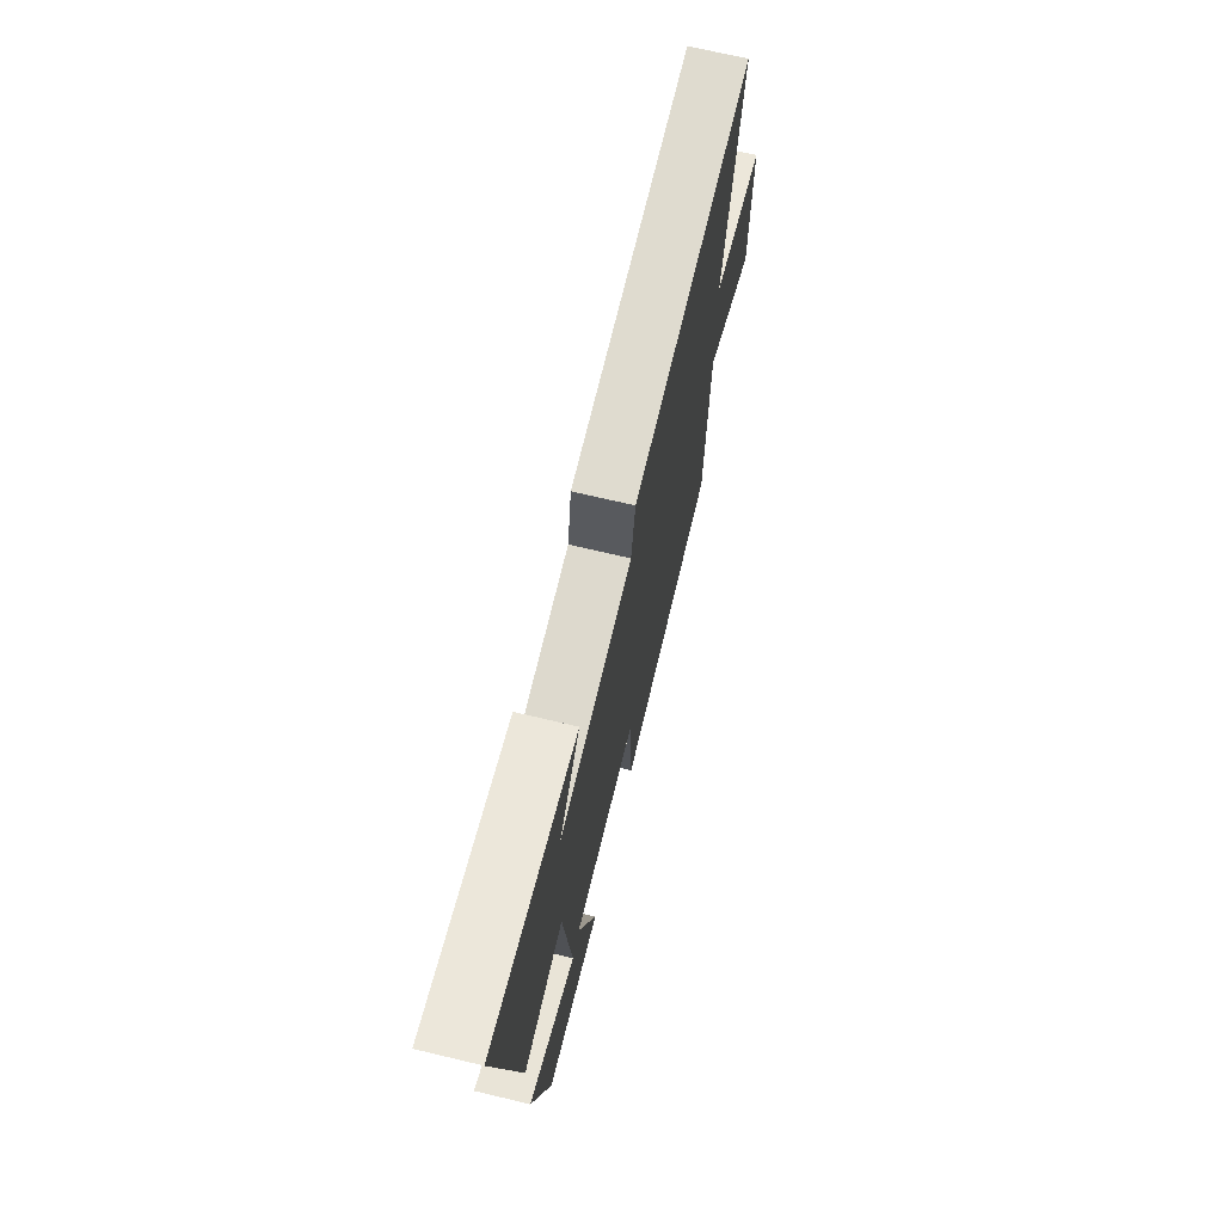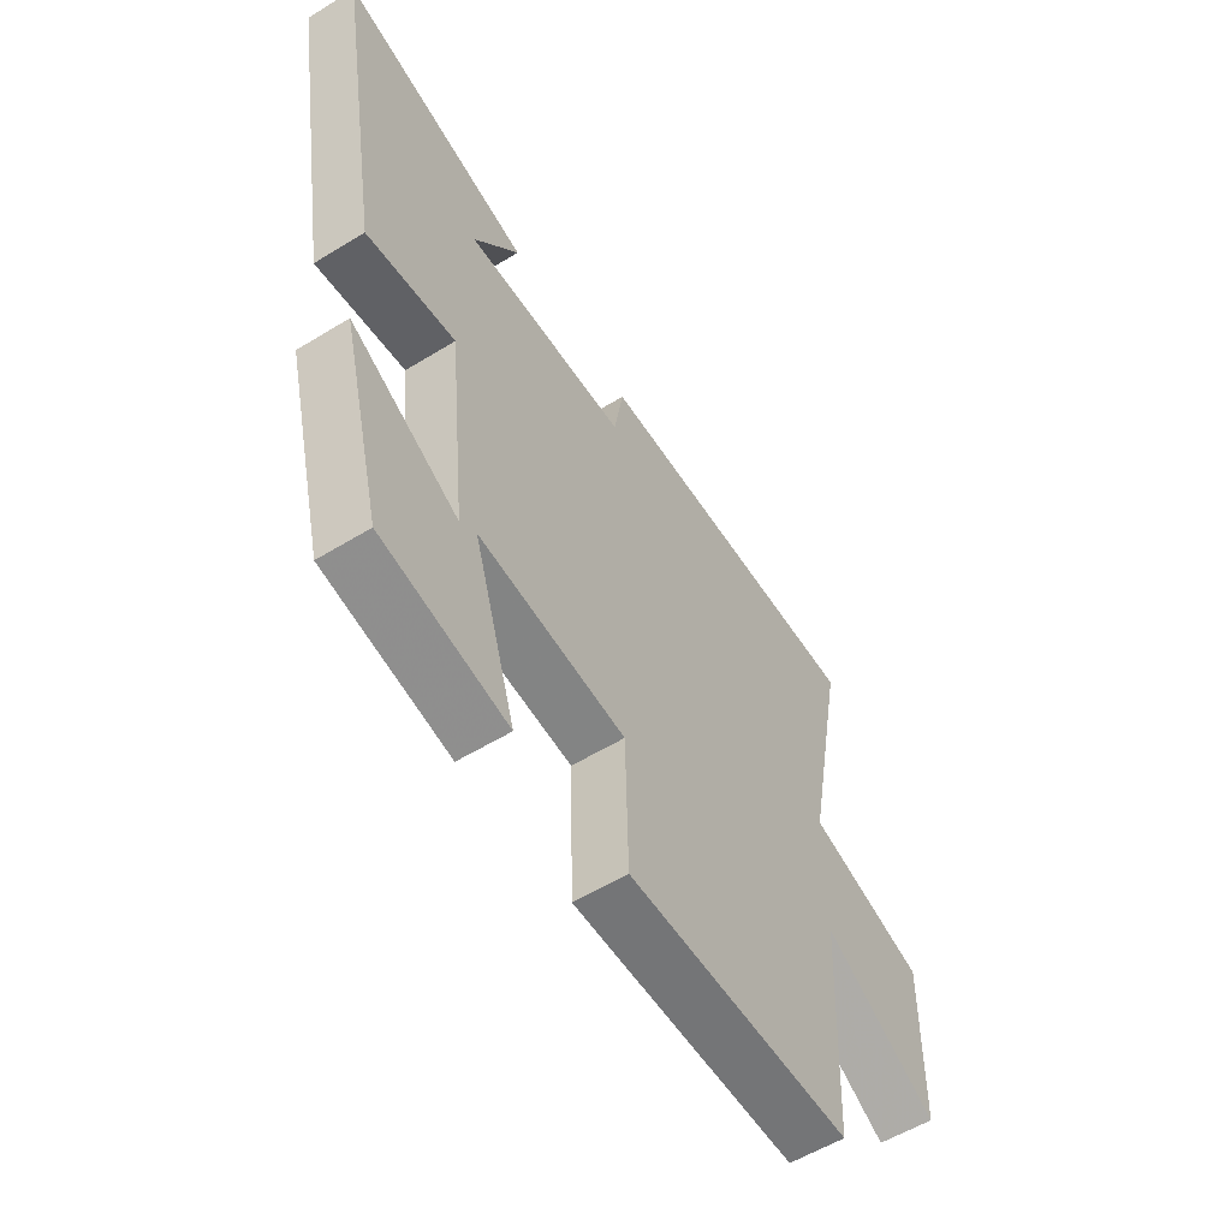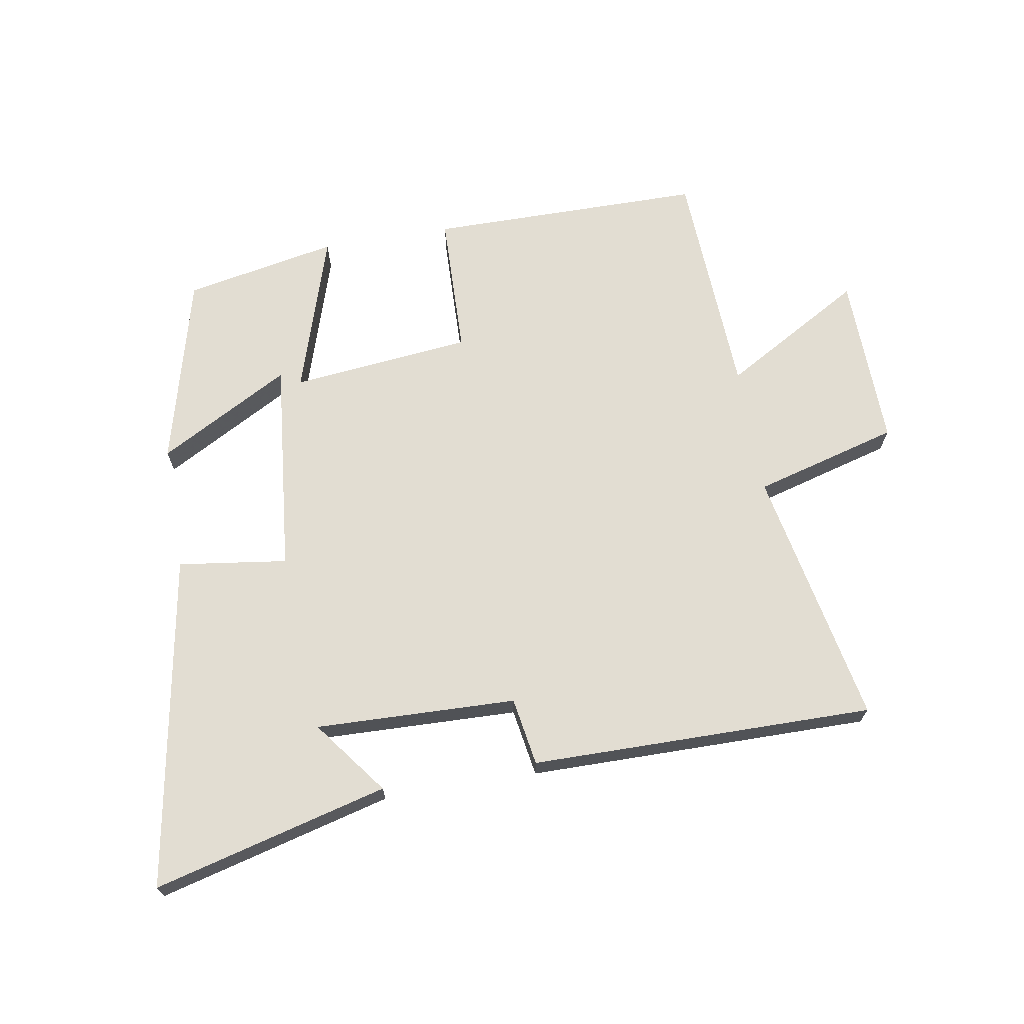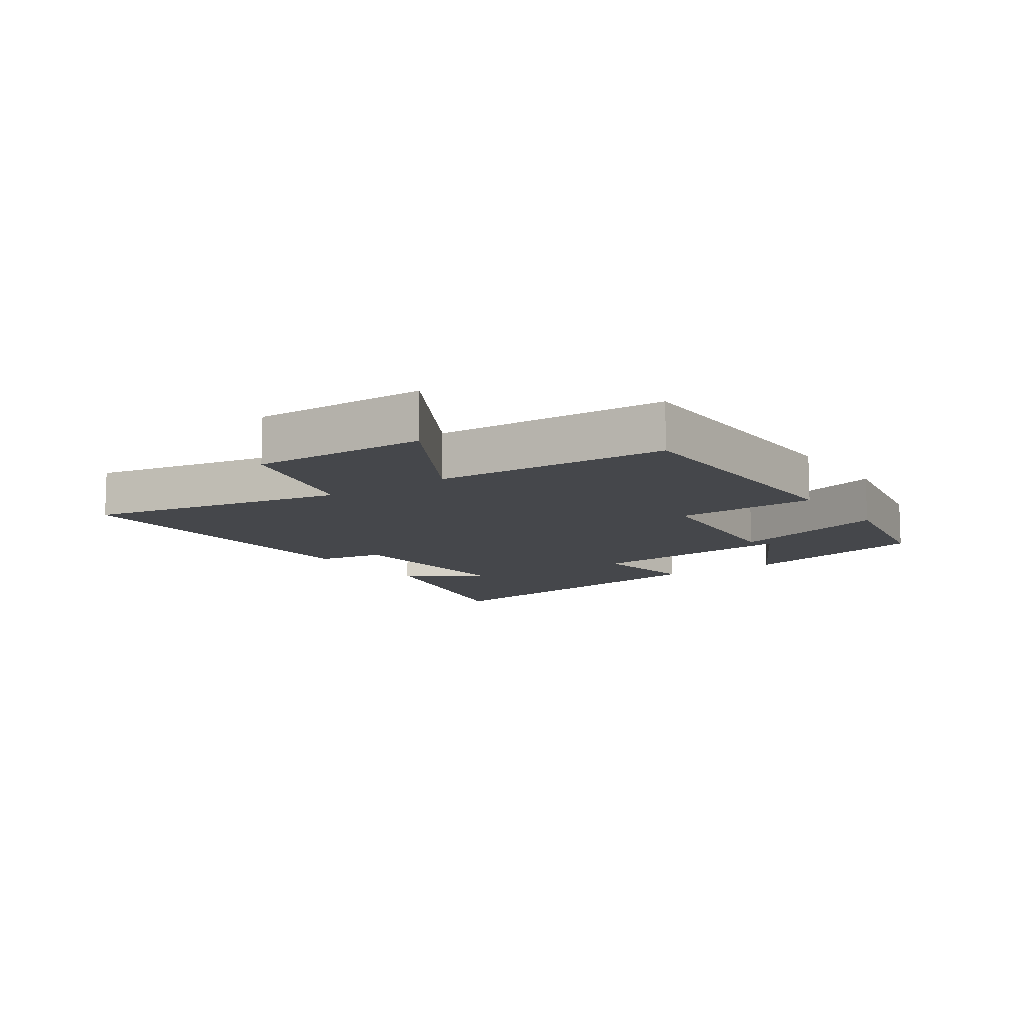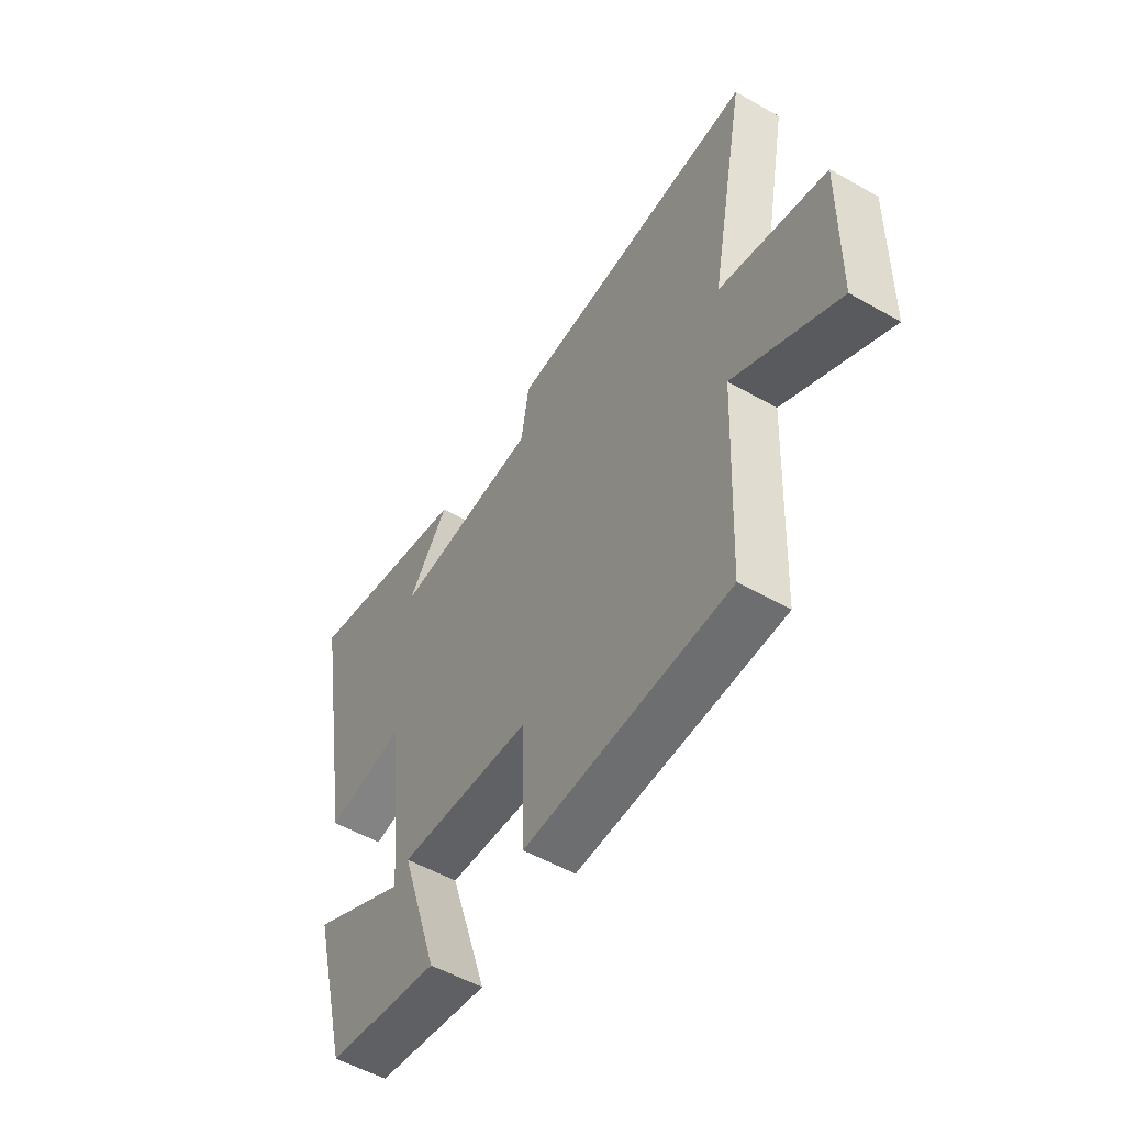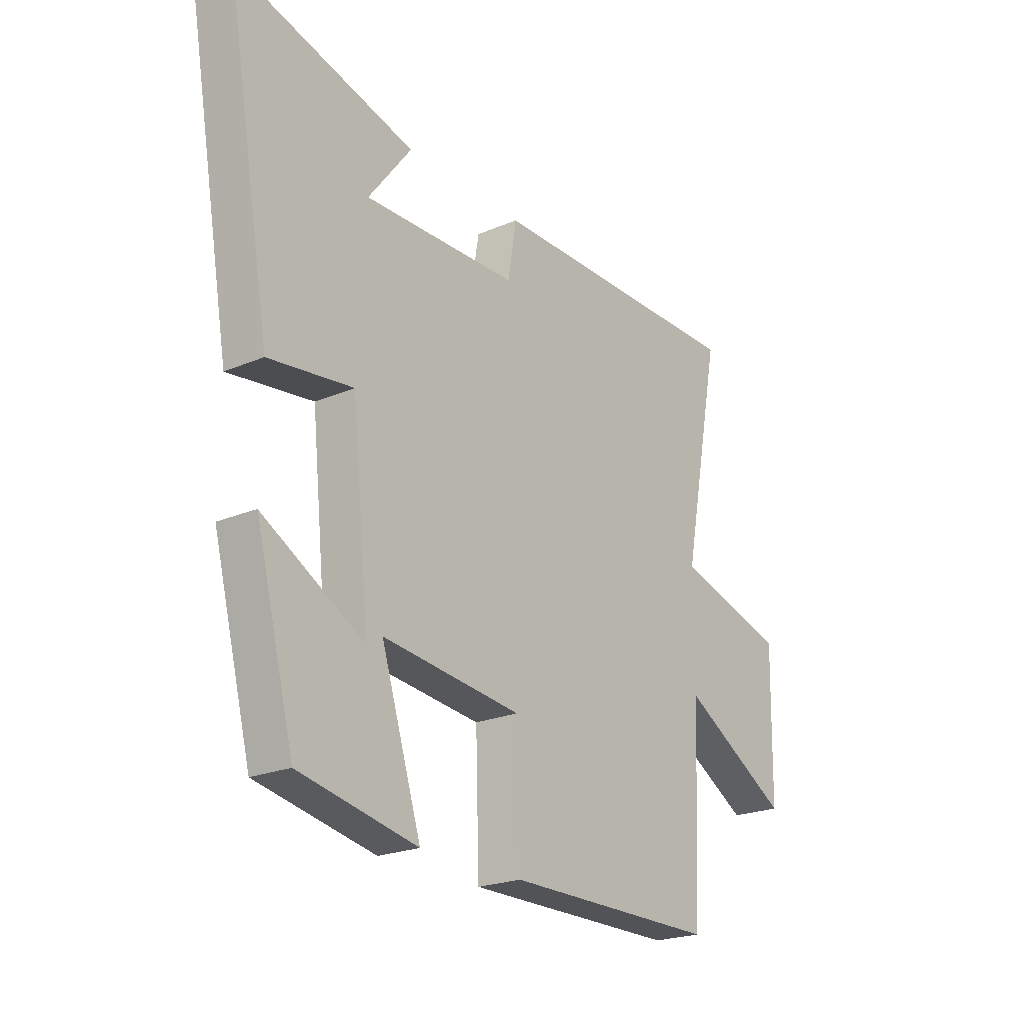
<metadata>
{"format":"obj","ext":"obj","renderer":"f3d","projection":"perspective","resolution":1024,"background":"white","views":[{"elev":70.1,"azim":-76.6,"up":"+Z"},{"elev":-56.7,"azim":-57.4,"up":"+Z"},{"elev":68.3,"azim":-9.7,"up":"+Y"},{"elev":-10.6,"azim":124.8,"up":"+Y"},{"elev":-54.0,"azim":58.9,"up":"+Z"},{"elev":-22.4,"azim":-53.5,"up":"+Z"}]}
</metadata>
<code>
v -0.42 0.07 -0.452
v -0.5 0.07 -0.144
v -0.289 0.07 -0.26
v -0.325 0.07 0.086
v -0.5 0.07 0.062
v -0.594 0.07 0.598
v -0.219 0.07 0.5
v -0.309 0.07 0.381
v 0.013 0.07 0.391
v 0.031 0.07 0.5
v 0.581 0.07 0.504
v 0.5 0.07 0.09
v 0.732 0.07 0.026
v 0.726 0.07 -0.254
v 0.5 0.07 -0.124
v 0.482 0.07 -0.498
v 0.04 0.07 -0.5
v 0.033 0.07 -0.27
v -0.257 0.07 -0.24
v -0.174 0.07 -0.5
v -0.42 0 -0.452
v -0.5 0 -0.144
v -0.289 0 -0.26
v -0.325 0 0.086
v -0.5 0 0.062
v -0.594 0 0.598
v -0.219 0 0.5
v -0.309 0 0.381
v 0.013 0 0.391
v 0.031 0 0.5
v 0.581 0 0.504
v 0.5 0 0.09
v 0.732 0 0.026
v 0.726 0 -0.254
v 0.5 0 -0.124
v 0.482 0 -0.498
v 0.04 0 -0.5
v 0.033 0 -0.27
v -0.257 0 -0.24
v -0.174 0 -0.5
f 19 20 1
f 15 16 17 18
f 15 18 19
f 12 13 14 15
f 12 15 19
f 9 10 11 12
f 8 9 12 19
f 6 7 8
f 4 5 6 8
f 3 4 8 19
f 1 2 3
f 1 3 19
f 21 40 39
f 38 37 36 35
f 39 38 35
f 35 34 33 32
f 39 35 32
f 32 31 30 29
f 39 32 29 28
f 28 27 26
f 28 26 25 24
f 39 28 24 23
f 23 22 21
f 39 23 21
f 1 21 22 2
f 2 22 23 3
f 3 23 24 4
f 4 24 25 5
f 5 25 26 6
f 6 26 27 7
f 7 27 28 8
f 8 28 29 9
f 9 29 30 10
f 10 30 31 11
f 11 31 32 12
f 12 32 33 13
f 13 33 34 14
f 14 34 35 15
f 15 35 36 16
f 16 36 37 17
f 17 37 38 18
f 18 38 39 19
f 19 39 40 20
f 20 40 21 1

</code>
